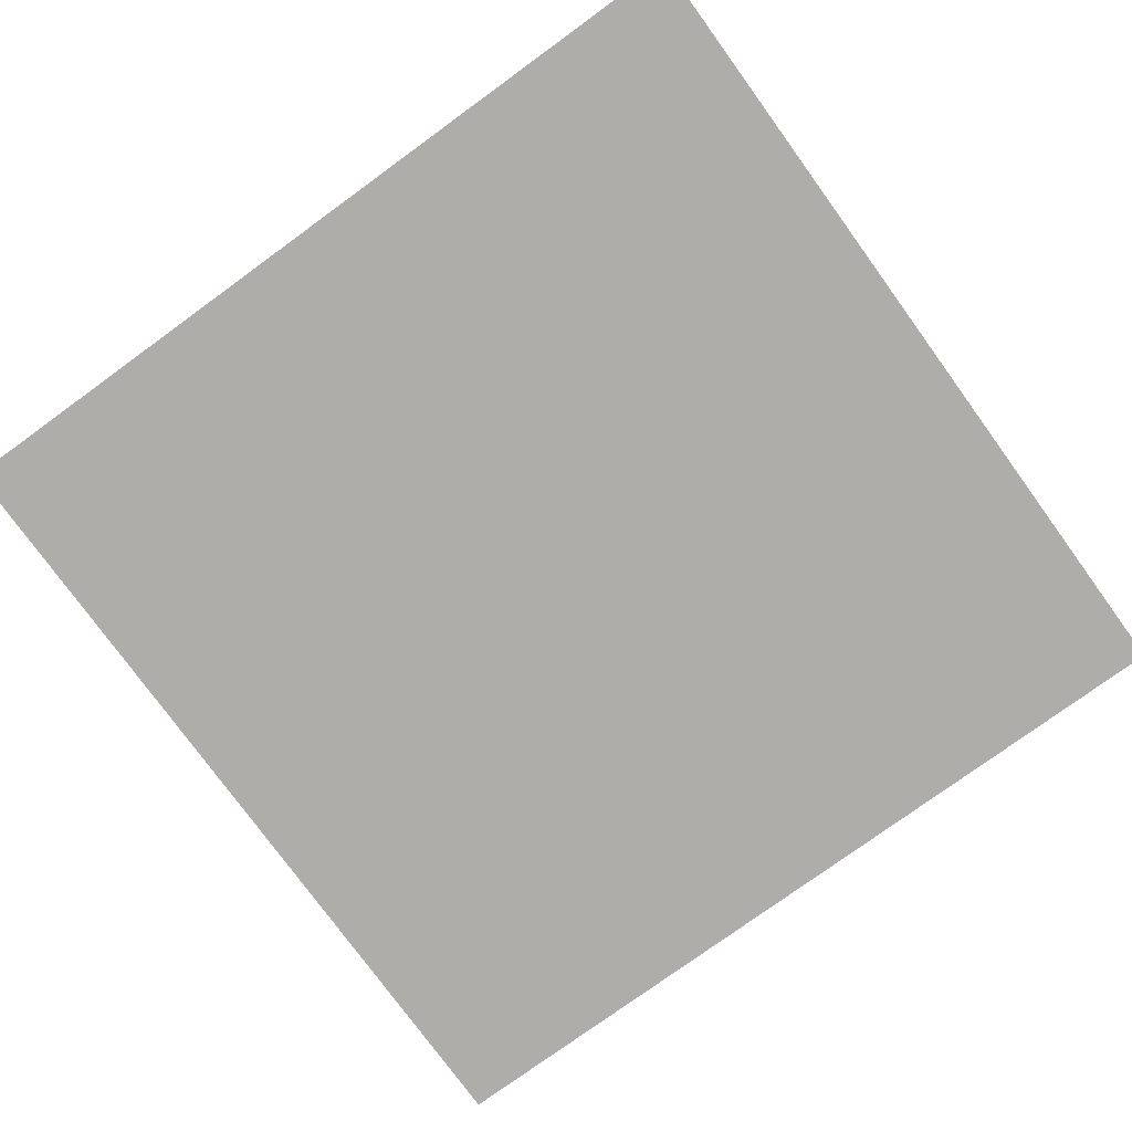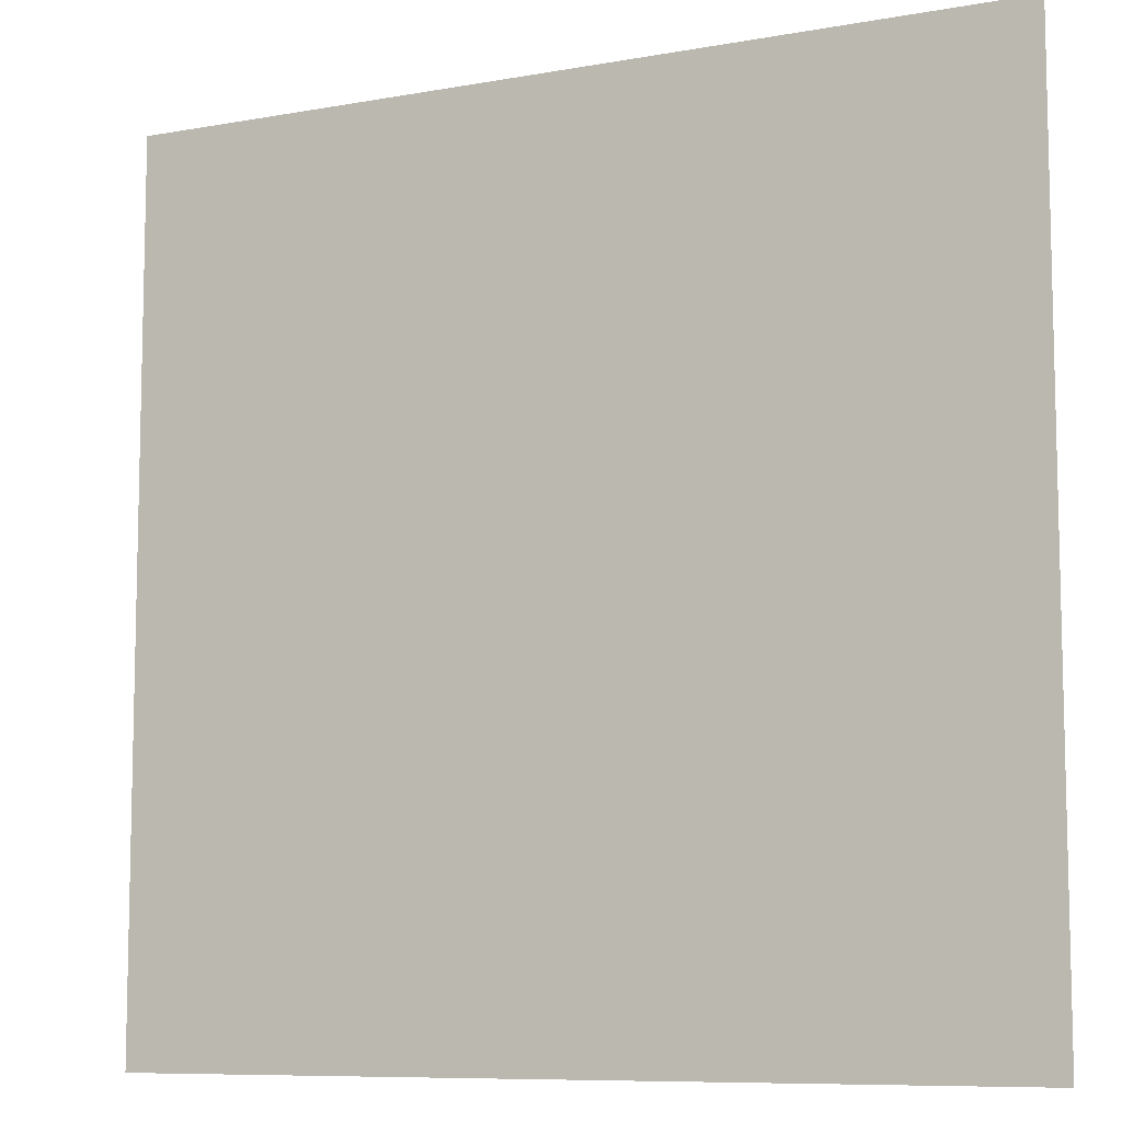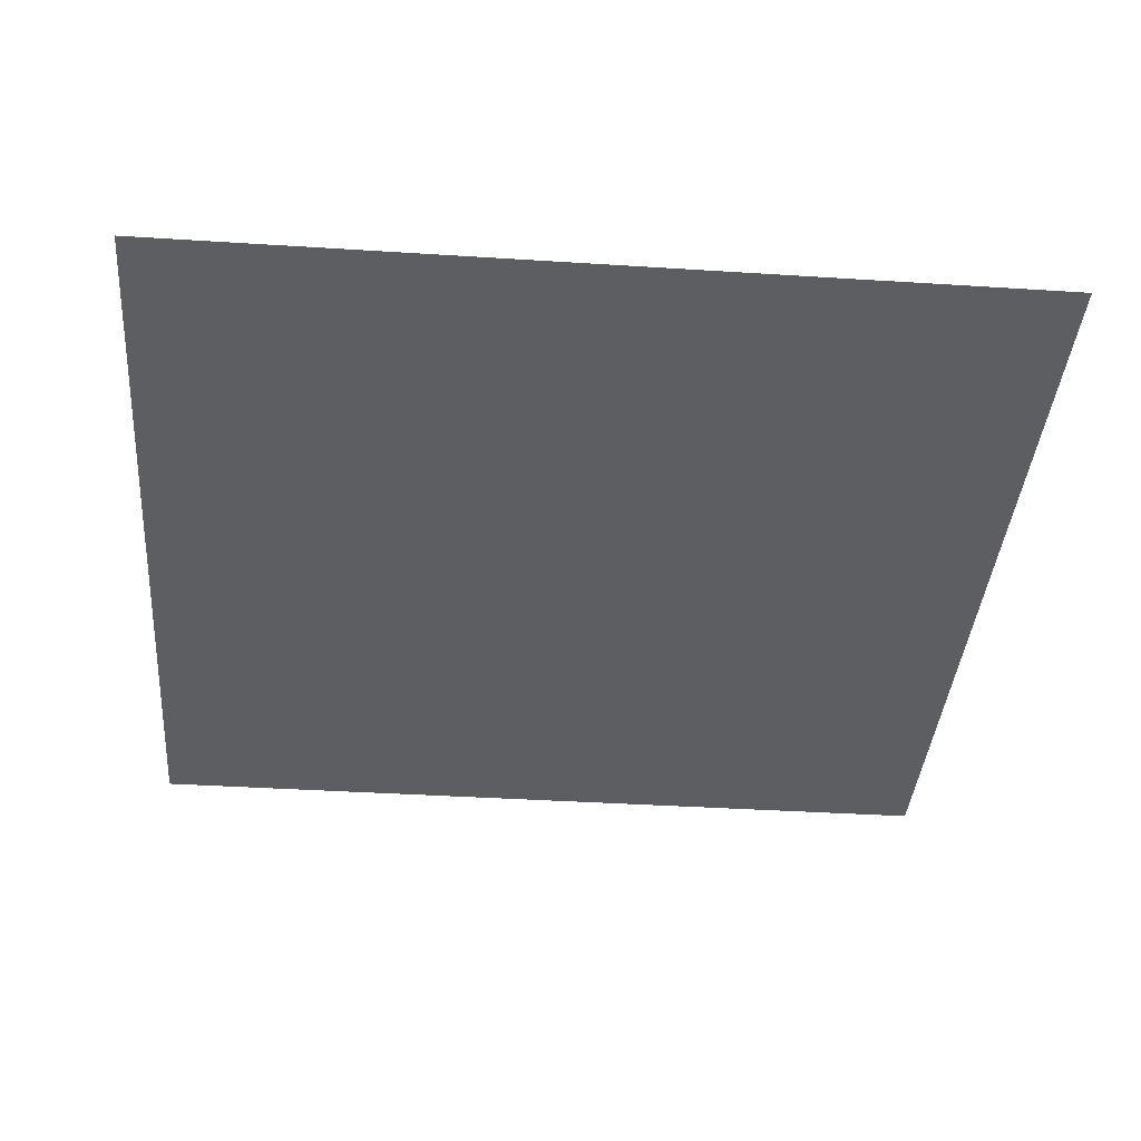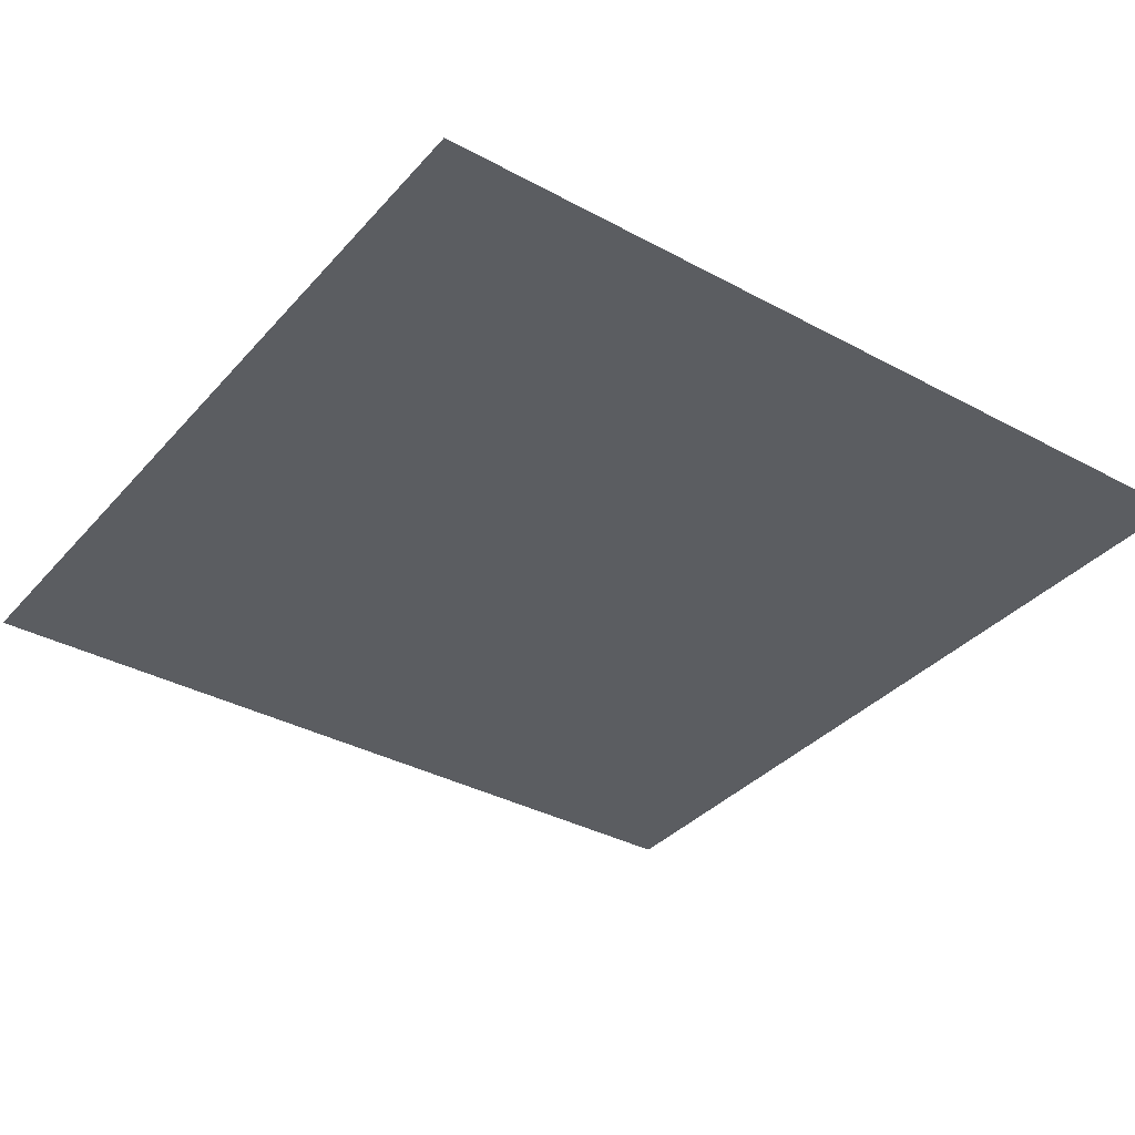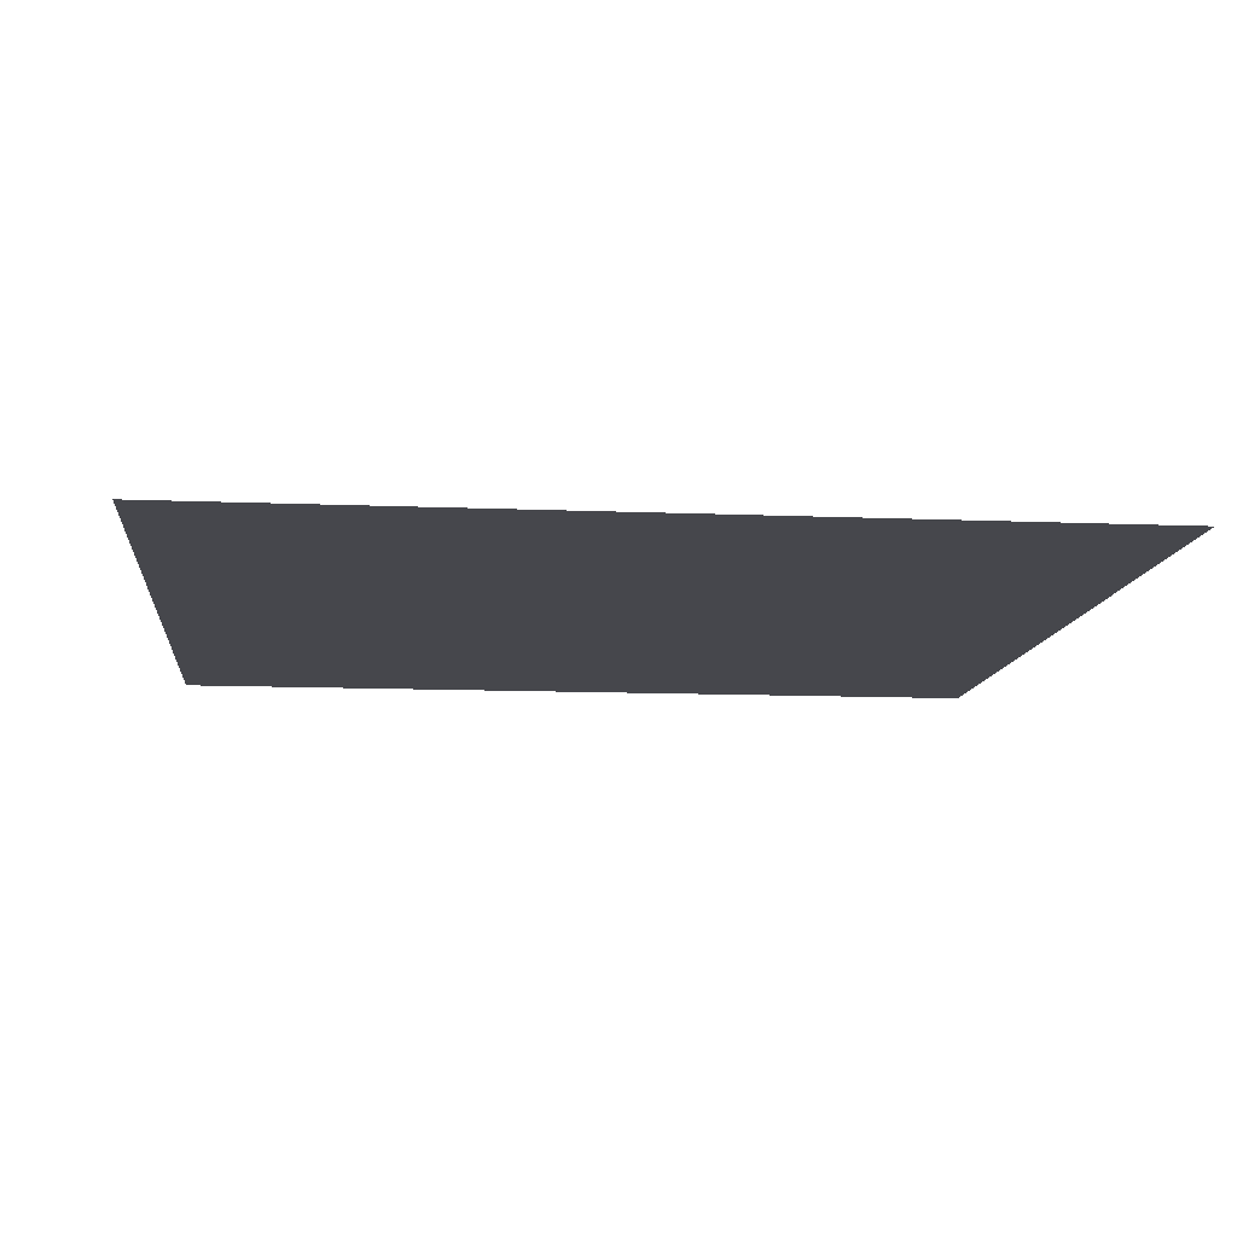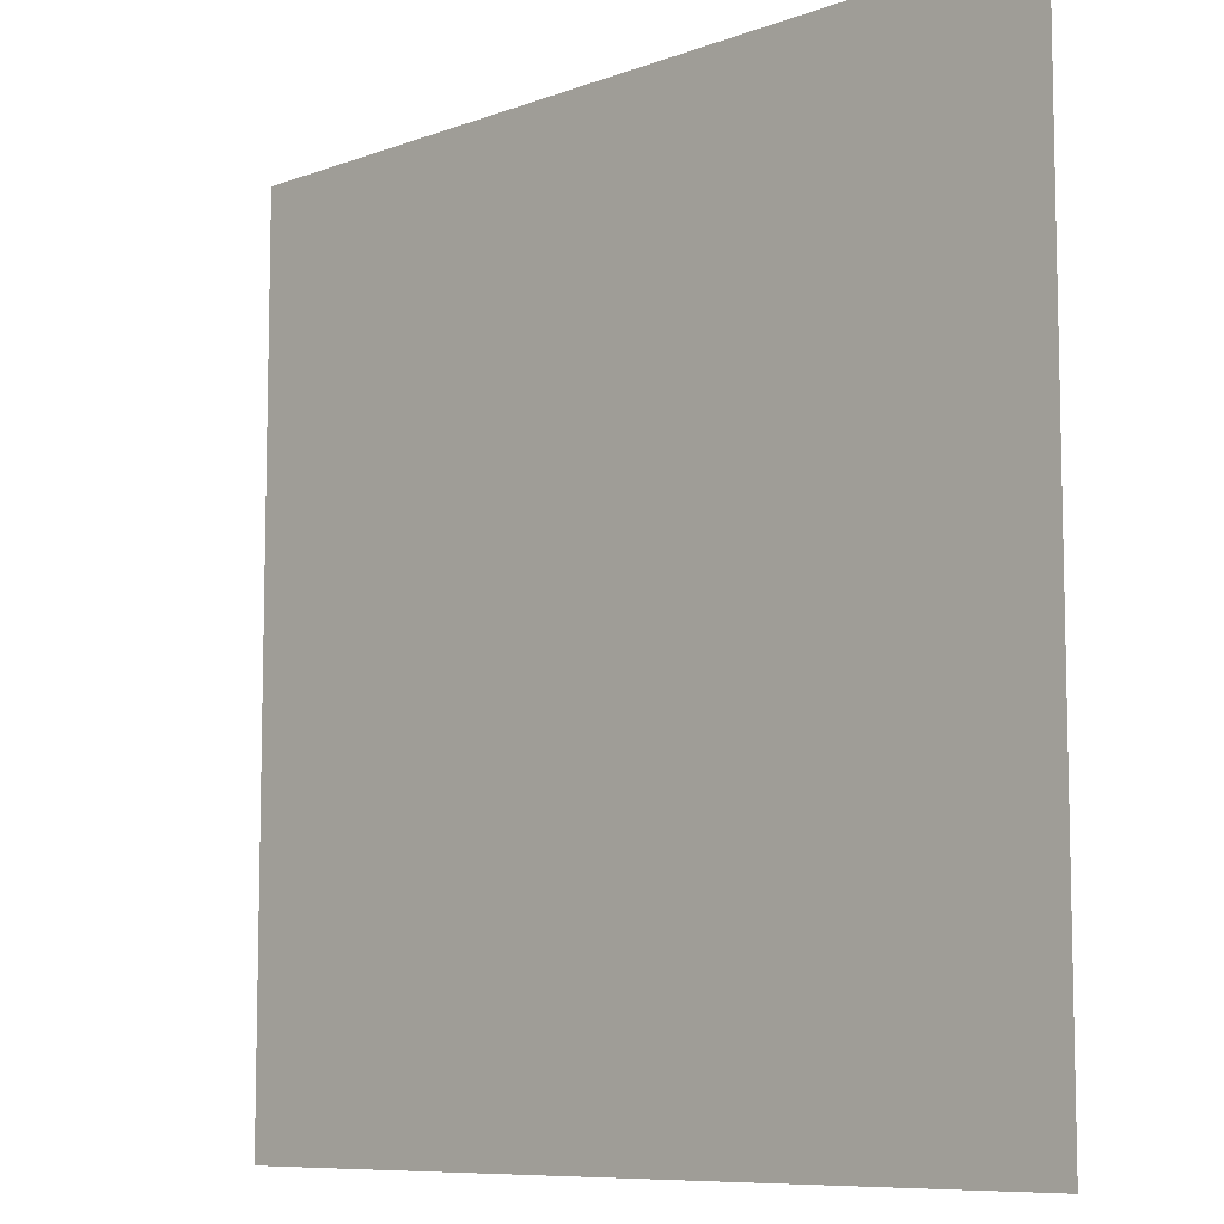
<metadata>
{"format":"obj","ext":"obj","renderer":"f3d","projection":"perspective","resolution":1024,"background":"white","views":[{"elev":-77.3,"azim":-144.0,"up":"+Y"},{"elev":-8.7,"azim":26.1,"up":"+Z"},{"elev":-38.7,"azim":175.4,"up":"+Y"},{"elev":-35.7,"azim":54.5,"up":"+Y"},{"elev":-11.0,"azim":-6.0,"up":"+Y"},{"elev":-8.6,"azim":45.0,"up":"+Z"}]}
</metadata>
<code>
g Simple_water01
v -10 0 -10
v -10 0 10
v 10 0 -10
v 10 0 10
f 1 2 3
f 3 2 4

</code>
